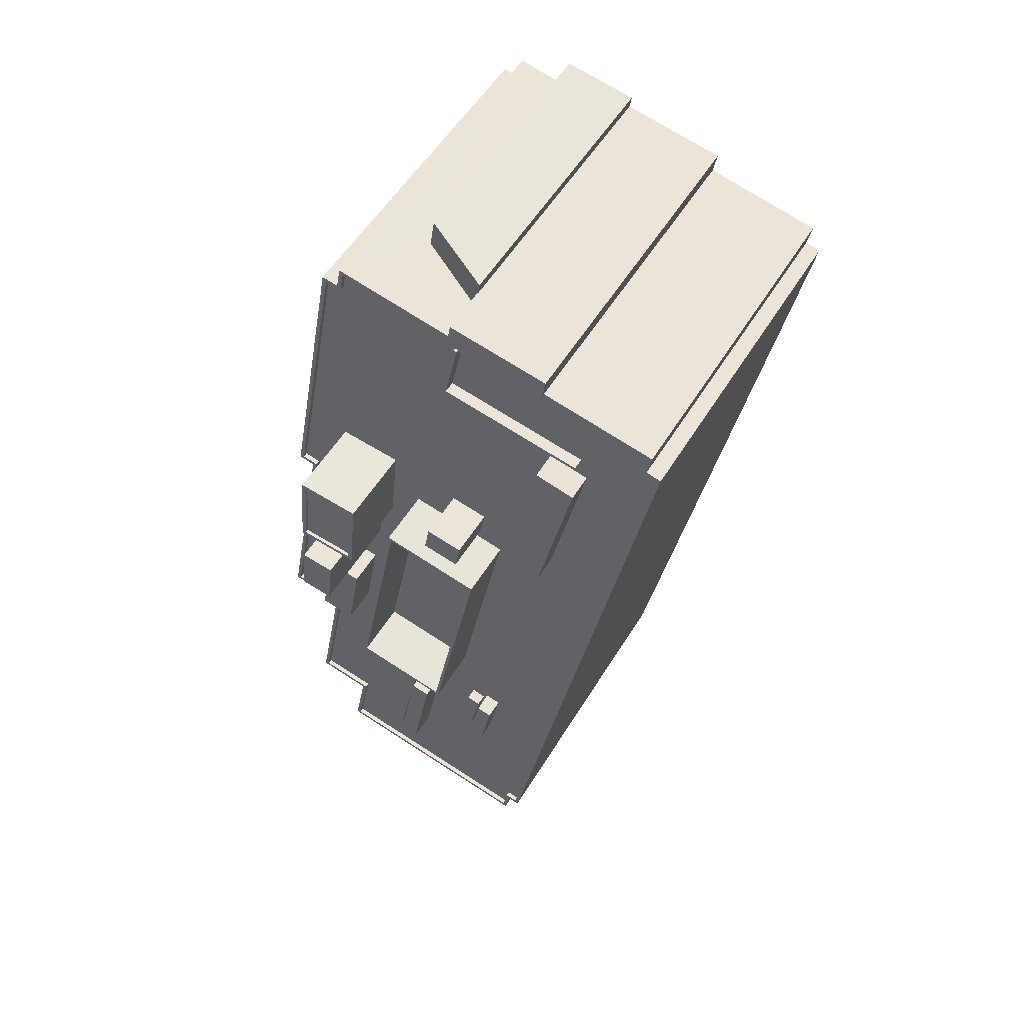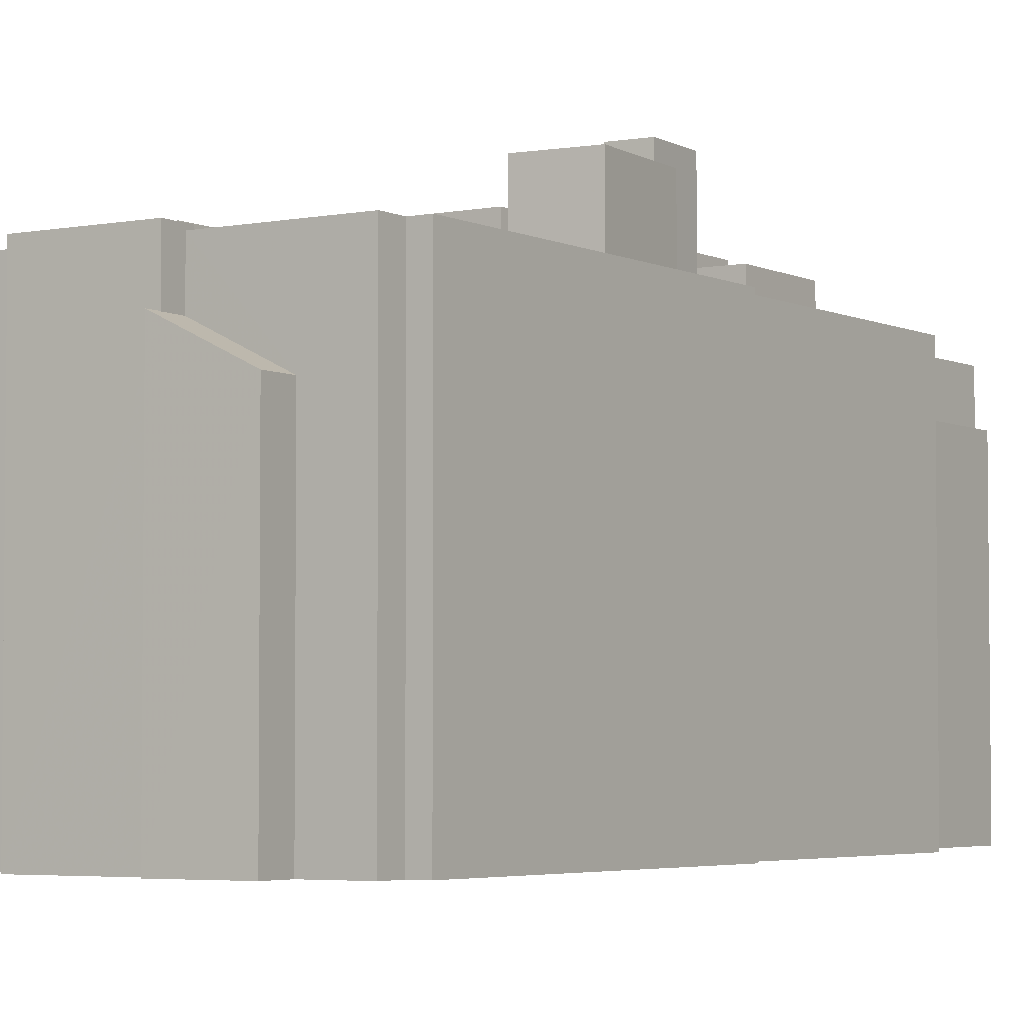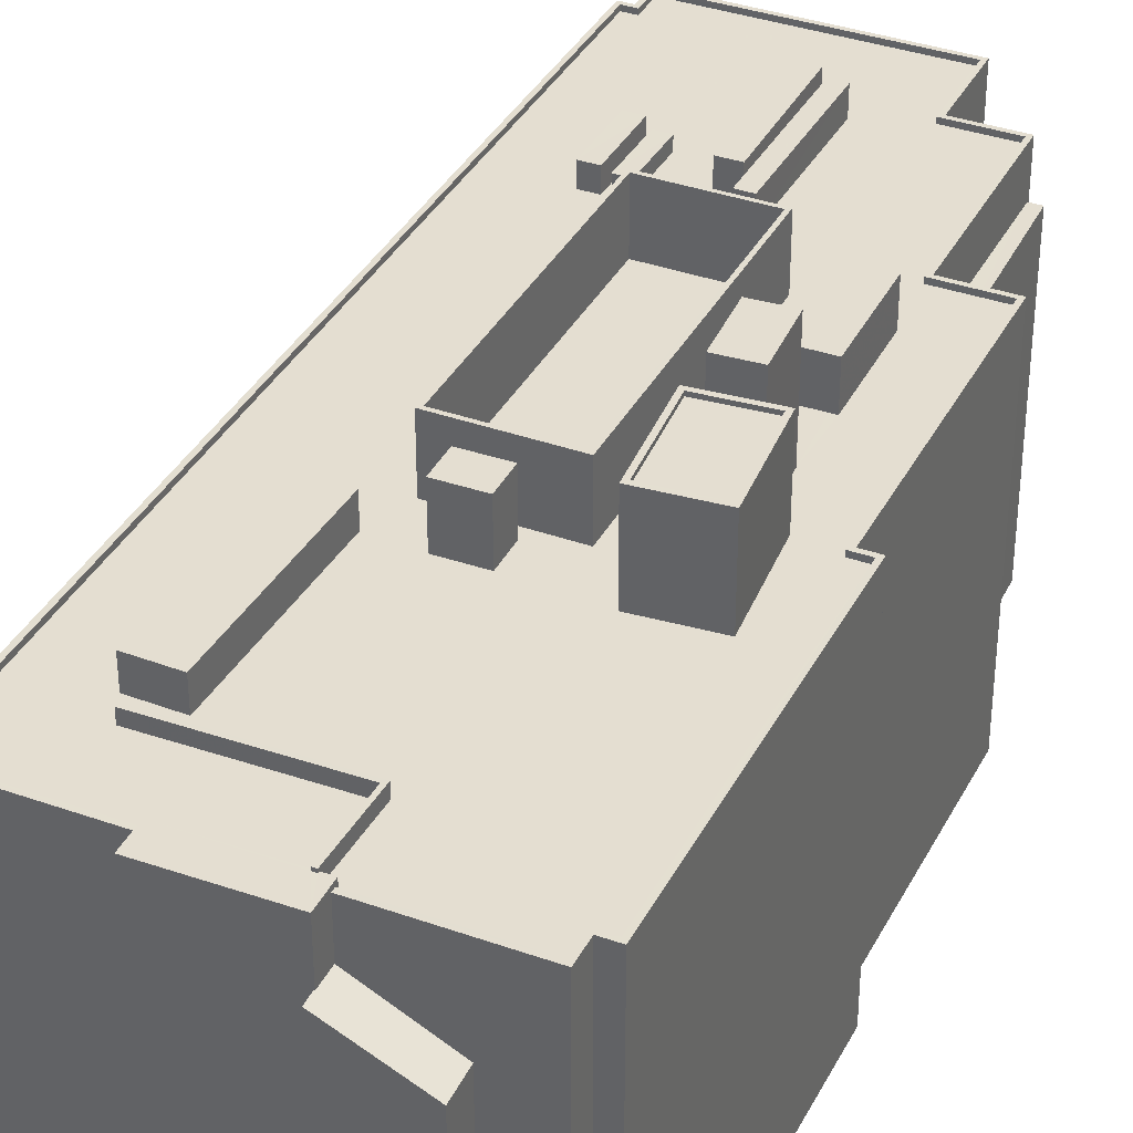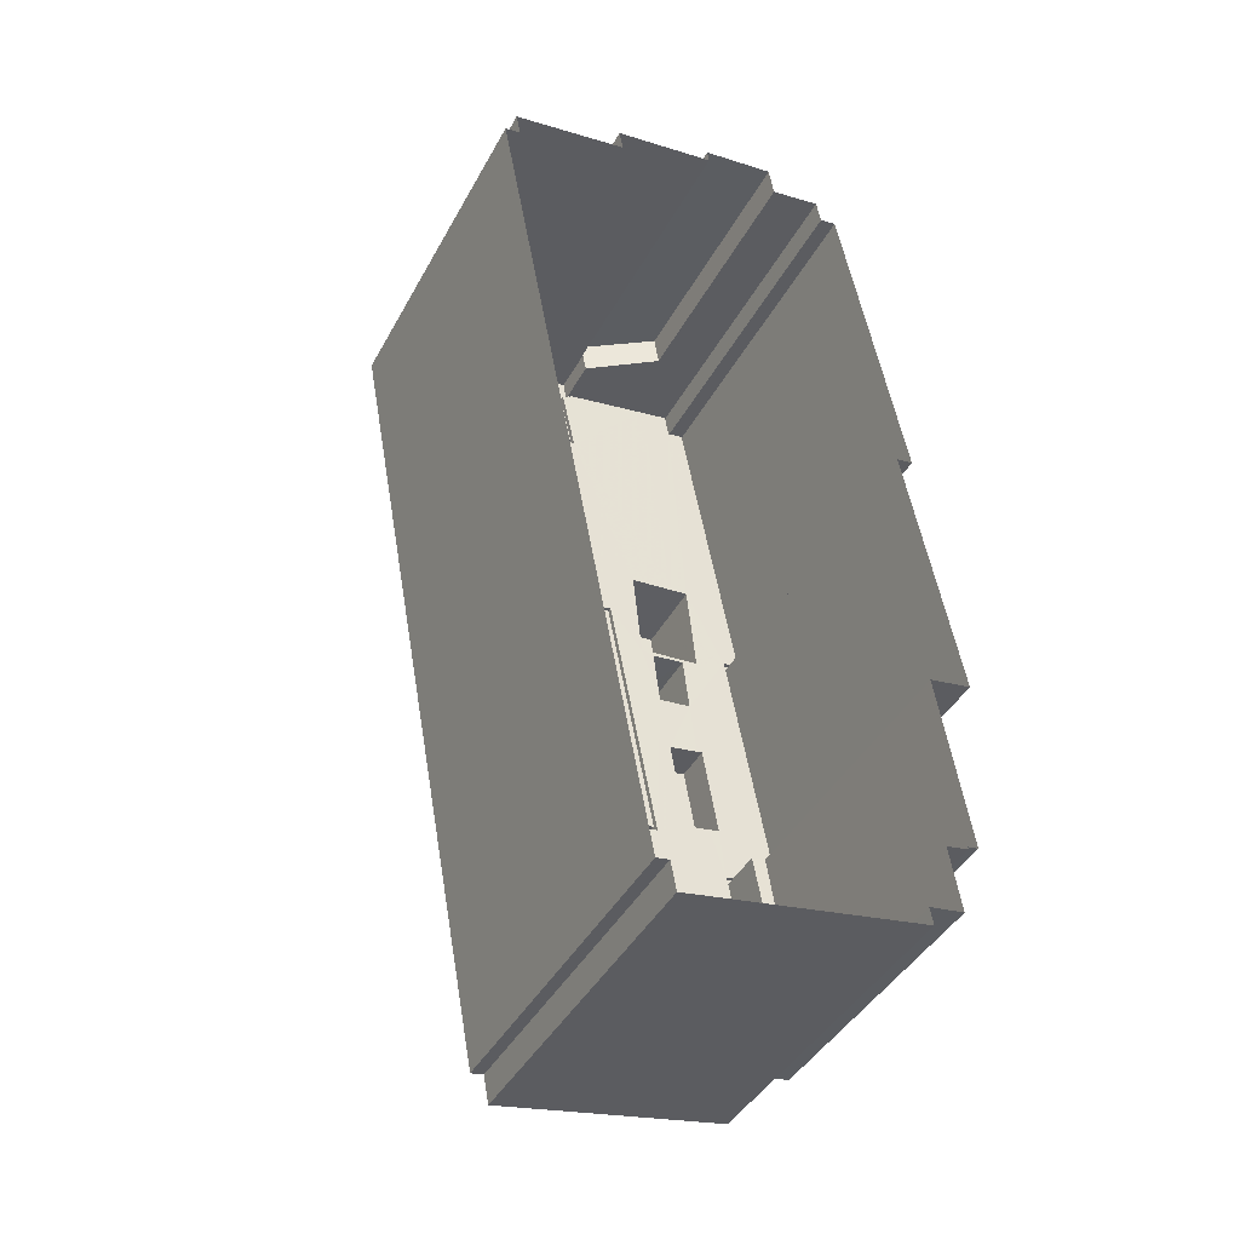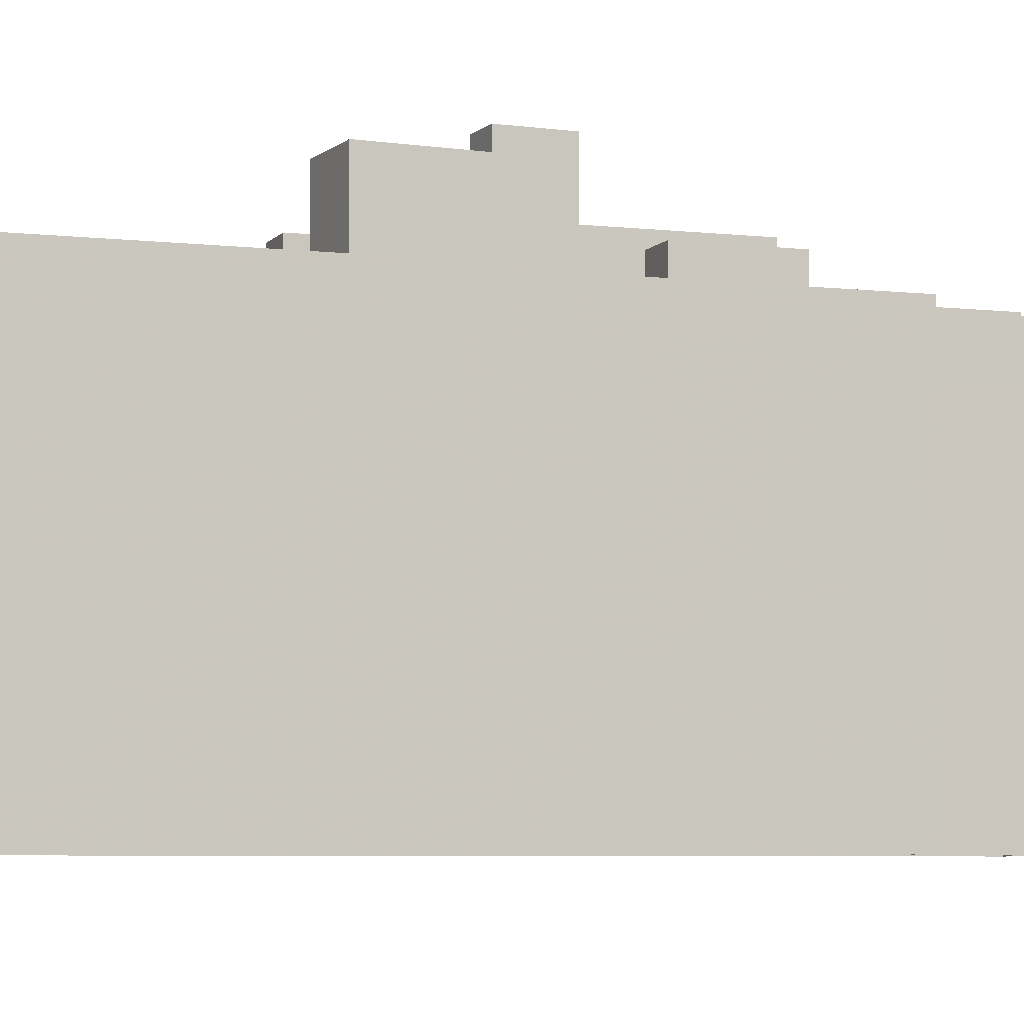
<metadata>
{"format":"obj","ext":"obj","renderer":"f3d","projection":"perspective","resolution":1024,"background":"white","views":[{"elev":54.9,"azim":31.0,"up":"+Y"},{"elev":-4.0,"azim":-157.3,"up":"+Z"},{"elev":36.5,"azim":-165.8,"up":"+Z"},{"elev":-42.6,"azim":153.2,"up":"+Y"},{"elev":-5.8,"azim":-120.1,"up":"+Z"}]}
</metadata>
<code>
v -7688 -3.757e+04 11.22
v -7688 -3.757e+04 29.52
v -7688 -3.757e+04 11.22
v -7688 -3.757e+04 29.52
v -7683 -3.757e+04 11.22
v -7683 -3.757e+04 32.1
v -7683 -3.757e+04 11.22
v -7683 -3.757e+04 32.1
v -7683 -3.757e+04 32.07
v -7683 -3.757e+04 35.57
v -7676 -3.757e+04 11.21
v -7676 -3.757e+04 35.56
v -7676 -3.757e+04 35.28
v -7676 -3.757e+04 35.56
v -7676 -3.757e+04 34.93
v -7676 -3.757e+04 35.28
v -7676 -3.757e+04 34.93
v -7676 -3.757e+04 11.21
v -7683 -3.757e+04 35.28
v -7683 -3.757e+04 32.06
v -7683 -3.757e+04 35.57
v -7683 -3.757e+04 34.93
v -7683 -3.757e+04 35.28
v -7683 -3.757e+04 34.93
v -7682 -3.757e+04 34.93
v -7682 -3.757e+04 35.57
v -7683 -3.757e+04 35.57
v -7683 -3.757e+04 34.93
v -7683 -3.757e+04 35.77
v -7684 -3.758e+04 35.77
v -7684 -3.758e+04 34.93
v -7683 -3.757e+04 35.57
v -7682 -3.757e+04 35.77
v -7682 -3.757e+04 35.57
v -7683 -3.758e+04 34.93
v -7683 -3.758e+04 35.77
v -7673 -3.758e+04 34.93
v -7675 -3.758e+04 34.93
v -7673 -3.758e+04 35.77
v -7673 -3.758e+04 35.77
v -7673 -3.758e+04 34.93
v -7675 -3.758e+04 34.93
v -7668 -3.758e+04 35.27
v -7668 -3.758e+04 11.21
v -7692 -3.757e+04 35.29
v -7692 -3.757e+04 11.22
v -7700 -3.762e+04 35.28
v -7697 -3.76e+04 11.22
v -7700 -3.762e+04 11.22
v -7697 -3.76e+04 35.28
v -7698 -3.76e+04 11.22
v -7698 -3.76e+04 35.28
v -7693 -3.757e+04 11.22
v -7693 -3.757e+04 35.29
v -7692 -3.757e+04 35.29
v -7692 -3.757e+04 11.22
v -7668 -3.758e+04 35.27
v -7668 -3.758e+04 11.21
v -7667 -3.758e+04 35.27
v -7667 -3.758e+04 11.21
v -7678 -3.764e+04 35.27
v -7678 -3.764e+04 11.21
v -7679 -3.764e+04 11.21
v -7679 -3.764e+04 35.27
v -7679 -3.764e+04 35.27
v -7679 -3.764e+04 11.21
v -7695 -3.764e+04 11.21
v -7695 -3.764e+04 35.28
v -7694 -3.763e+04 35.28
v -7695 -3.763e+04 31.25
v -7694 -3.763e+04 31.25
v -7695 -3.763e+04 11.21
v -7697 -3.763e+04 31.25
v -7697 -3.763e+04 11.22
v -7698 -3.763e+04 11.22
v -7698 -3.763e+04 35.28
v -7696 -3.762e+04 35.28
v -7698 -3.763e+04 31.95
v -7696 -3.762e+04 31.95
v -7698 -3.763e+04 11.22
v -7697 -3.762e+04 31.95
v -7697 -3.762e+04 11.22
v -7696 -3.762e+04 35.28
v -7696 -3.762e+04 34.93
v -7700 -3.762e+04 34.93
v -7700 -3.762e+04 35.28
v -7696 -3.76e+04 34.93
v -7696 -3.76e+04 35.28
v -7697 -3.76e+04 34.93
v -7697 -3.76e+04 35.28
v -7693 -3.757e+04 34.94
v -7693 -3.757e+04 35.29
v -7692 -3.757e+04 35.29
v -7692 -3.757e+04 34.94
v -7692 -3.757e+04 34.94
v -7692 -3.757e+04 35.29
v -7690 -3.757e+04 34.93
v -7668 -3.758e+04 34.92
v -7668 -3.758e+04 35.27
v -7674 -3.758e+04 34.93
v -7668 -3.758e+04 35.27
v -7668 -3.758e+04 34.92
v -7667 -3.758e+04 35.27
v -7667 -3.758e+04 34.92
v -7678 -3.764e+04 34.92
v -7678 -3.764e+04 35.27
v -7674 -3.762e+04 34.92
v -7671 -3.76e+04 34.92
v -7679 -3.764e+04 34.92
v -7679 -3.764e+04 35.27
v -7679 -3.764e+04 35.27
v -7679 -3.764e+04 34.92
v -7695 -3.763e+04 34.93
v -7695 -3.763e+04 35.28
v -7691 -3.764e+04 34.93
v -7690 -3.764e+04 34.93
v -7686 -3.764e+04 34.93
v -7684 -3.764e+04 34.92
v -7694 -3.763e+04 35.28
v -7694 -3.763e+04 34.93
v -7698 -3.763e+04 34.93
v -7698 -3.763e+04 35.28
v -7697 -3.763e+04 34.93
v -7675 -3.758e+04 34.93
v -7673 -3.758e+04 36.88
v -7673 -3.758e+04 34.93
v -7675 -3.758e+04 36.88
v -7675 -3.759e+04 36.88
v -7675 -3.759e+04 34.93
v -7678 -3.759e+04 36.88
v -7678 -3.759e+04 34.93
v -7682 -3.762e+04 34.93
v -7681 -3.762e+04 35.8
v -7681 -3.762e+04 34.93
v -7682 -3.762e+04 35.8
v -7682 -3.762e+04 35.79
v -7682 -3.762e+04 34.92
v -7683 -3.762e+04 35.8
v -7683 -3.762e+04 34.93
v -7687 -3.762e+04 34.93
v -7686 -3.762e+04 37.15
v -7686 -3.762e+04 34.93
v -7687 -3.762e+04 37.15
v -7687 -3.763e+04 37.15
v -7687 -3.763e+04 34.93
v -7689 -3.763e+04 37.15
v -7689 -3.763e+04 34.93
v -7680 -3.76e+04 34.93
v -7684 -3.76e+04 34.93
v -7680 -3.76e+04 39.12
v -7687 -3.759e+04 34.93
v -7687 -3.759e+04 39.13
v -7680 -3.76e+04 39.12
v -7687 -3.76e+04 39.13
v -7687 -3.76e+04 34.93
v -7680 -3.76e+04 34.93
v -7683 -3.762e+04 34.93
v -7680 -3.76e+04 34.93
v -7683 -3.762e+04 39.12
v -7683 -3.762e+04 34.93
v -7690 -3.761e+04 39.12
v -7690 -3.761e+04 34.93
v -7687 -3.761e+04 34.93
v -7686 -3.761e+04 34.93
v -7690 -3.761e+04 34.93
v -7690 -3.761e+04 39.12
v -7683 -3.762e+04 39.12
v -7683 -3.762e+04 34.93
v -7681 -3.762e+04 34.92
v -7680 -3.762e+04 36.38
v -7680 -3.762e+04 34.92
v -7681 -3.762e+04 36.38
v -7681 -3.762e+04 36.38
v -7681 -3.762e+04 34.92
v -7682 -3.762e+04 36.38
v -7682 -3.762e+04 34.92
v -7681 -3.759e+04 34.93
v -7681 -3.76e+04 38.46
v -7681 -3.76e+04 34.93
v -7681 -3.759e+04 38.46
v -7684 -3.759e+04 38.46
v -7684 -3.759e+04 34.93
v -7684 -3.759e+04 38.46
v -7684 -3.759e+04 34.93
v -7694 -3.76e+04 40.71
v -7694 -3.76e+04 40.46
v -7693 -3.759e+04 40.46
v -7693 -3.759e+04 40.71
v -7689 -3.759e+04 40.71
v -7689 -3.759e+04 40.46
v -7690 -3.76e+04 40.71
v -7690 -3.76e+04 40.46
v -7689 -3.759e+04 34.93
v -7692 -3.759e+04 34.93
v -7689 -3.759e+04 40.71
v -7693 -3.759e+04 34.93
v -7693 -3.759e+04 40.71
v -7689 -3.76e+04 40.71
v -7689 -3.759e+04 34.93
v -7689 -3.76e+04 34.93
v -7693 -3.76e+04 34.93
v -7694 -3.76e+04 40.71
v -7694 -3.76e+04 34.93
v -7693 -3.76e+04 34.93
v -7693 -3.76e+04 42.21
v -7690 -3.76e+04 42.21
v -7690 -3.76e+04 34.93
v -7691 -3.76e+04 42.21
v -7691 -3.76e+04 34.93
v -7693 -3.76e+04 34.93
v -7693 -3.76e+04 42.21
v -7692 -3.761e+04 34.93
v -7694 -3.761e+04 34.93
v -7692 -3.761e+04 37.69
v -7694 -3.761e+04 34.93
v -7694 -3.761e+04 37.69
v -7693 -3.761e+04 37.69
v -7693 -3.761e+04 34.93
v -7695 -3.761e+04 34.93
v -7695 -3.761e+04 34.93
v -7695 -3.761e+04 37.69
v -7688 -3.762e+04 34.93
v -7687 -3.762e+04 36.72
v -7687 -3.762e+04 34.93
v -7688 -3.762e+04 36.72
v -7689 -3.763e+04 36.72
v -7689 -3.763e+04 34.93
v -7690 -3.763e+04 36.72
v -7690 -3.763e+04 34.93
v -7698 -3.763e+04 31.25
v -7698 -3.763e+04 11.22
v -7699 -3.763e+04 31.95
v -7699 -3.763e+04 11.22
v -7679 -3.76e+04 34.93
v -7681 -3.762e+04 34.93
v -7680 -3.762e+04 34.93
f 72 231 74
f 67 72 66
f 49 48 82
f 233 82 80
f 75 80 74
f 63 66 72
f 82 62 63
f 82 60 62
f 51 53 48
f 60 48 58
f 44 58 18
f 56 46 1
f 48 53 56
f 11 18 7
f 7 3 5
f 3 7 1
f 74 63 72
f 82 48 60
f 80 82 74
f 74 82 63
f 58 48 18
f 48 56 1
f 7 18 1
f 18 48 1
f 1 2 3
f 1 4 2
f 2 5 3
f 2 6 5
f 7 5 6
f 8 7 6
f 9 10 8
f 7 8 11
f 11 8 12
f 8 10 12
f 13 14 15
f 14 16 12
f 12 16 11
f 17 13 15
f 11 16 18
f 14 13 16
f 10 9 19
f 9 20 19
f 21 10 19
f 22 21 23
f 24 22 23
f 23 21 19
f 25 14 26
f 25 15 14
f 27 21 22
f 28 27 22
f 29 27 30
f 30 27 31
f 29 32 27
f 31 27 28
f 32 29 33
f 34 32 33
f 34 33 26
f 25 26 35
f 35 26 36
f 26 33 36
f 37 38 39
f 38 35 36
f 38 36 39
f 37 40 41
f 37 39 40
f 31 42 30
f 42 41 40
f 30 42 40
f 18 43 44
f 18 16 43
f 19 4 45
f 45 4 46
f 19 20 4
f 46 4 1
f 47 48 49
f 47 50 48
f 50 51 48
f 50 52 51
f 52 53 51
f 52 54 53
f 55 56 53
f 54 55 53
f 55 46 56
f 55 45 46
f 57 58 44
f 43 57 44
f 59 60 58
f 57 59 58
f 61 62 60
f 59 61 60
f 61 63 62
f 61 64 63
f 65 66 63
f 64 65 63
f 65 67 66
f 65 68 67
f 69 70 68
f 68 70 67
f 69 71 70
f 67 70 72
f 71 69 73
f 74 73 75
f 75 73 76
f 73 69 76
f 77 78 76
f 76 78 75
f 77 79 78
f 75 78 80
f 79 77 81
f 82 81 49
f 49 81 47
f 81 77 47
f 83 84 85
f 86 83 85
f 86 85 87
f 88 86 87
f 88 87 89
f 90 88 89
f 90 89 91
f 92 90 91
f 93 91 94
f 93 92 91
f 93 94 95
f 96 93 95
f 95 97 96
f 97 24 23
f 96 97 23
f 98 99 100
f 99 13 100
f 13 17 100
f 101 98 102
f 101 99 98
f 103 102 104
f 103 101 102
f 105 106 107
f 107 106 108
f 108 103 104
f 108 106 103
f 106 105 109
f 110 106 109
f 111 109 112
f 111 110 109
f 113 114 115
f 115 114 116
f 116 114 117
f 117 114 111
f 118 117 111
f 118 111 112
f 119 113 120
f 119 114 113
f 121 122 123
f 123 119 120
f 123 122 119
f 83 121 84
f 83 122 121
f 124 125 126
f 124 127 125
f 126 128 129
f 126 125 128
f 128 130 131
f 129 128 131
f 130 127 124
f 131 130 124
f 132 133 134
f 132 135 133
f 134 136 137
f 134 133 136
f 136 138 139
f 137 136 139
f 138 135 132
f 139 138 132
f 140 141 142
f 140 143 141
f 142 141 144
f 145 142 144
f 144 146 147
f 145 144 147
f 140 146 143
f 140 147 146
f 148 149 150
f 149 151 152
f 149 152 150
f 153 154 155
f 156 153 155
f 157 158 159
f 160 157 159
f 158 148 150
f 159 158 150
f 155 161 162
f 155 154 161
f 163 164 159
f 165 163 166
f 164 160 159
f 166 163 159
f 162 167 168
f 162 161 167
f 166 152 151
f 165 166 151
f 167 153 156
f 168 167 156
f 169 170 171
f 169 172 170
f 171 173 174
f 171 170 173
f 173 175 176
f 174 173 176
f 169 175 172
f 169 176 175
f 177 178 179
f 177 180 178
f 178 181 182
f 179 178 182
f 181 183 184
f 182 181 184
f 184 180 177
f 184 183 180
f 185 186 187
f 188 185 187
f 189 187 190
f 189 188 187
f 191 190 192
f 191 189 190
f 191 192 186
f 185 191 186
f 193 194 195
f 194 196 197
f 194 197 195
f 195 198 199
f 195 199 193
f 198 200 199
f 200 198 201
f 201 202 203
f 201 198 202
f 196 202 197
f 196 203 202
f 204 205 206
f 207 204 206
f 208 207 206
f 208 209 207
f 210 209 208
f 211 210 208
f 211 204 210
f 211 205 204
f 212 213 214
f 213 215 216
f 213 216 214
f 212 217 218
f 212 214 217
f 219 220 221
f 220 218 217
f 221 220 217
f 221 216 215
f 219 221 215
f 222 223 224
f 222 225 223
f 224 226 227
f 224 223 226
f 226 228 229
f 227 226 229
f 228 225 222
f 229 228 222
f 70 230 231
f 72 70 231
f 74 230 73
f 74 231 230
f 78 232 233
f 80 78 233
f 82 233 232
f 81 82 232
f 8 6 9
f 20 9 4
f 4 9 2
f 9 6 2
f 21 27 32
f 26 14 34
f 10 32 34
f 10 21 32
f 12 34 14
f 10 34 12
f 40 39 36
f 40 36 30
f 36 29 30
f 36 33 29
f 102 98 100
f 104 102 126
f 104 126 108
f 124 41 42
f 108 129 234
f 100 38 37
f 126 41 124
f 234 129 131
f 108 126 129
f 37 41 126
f 102 100 37
f 37 126 102
f 31 28 22
f 124 42 31
f 234 148 158
f 22 24 97
f 148 234 131
f 131 124 177
f 194 31 97
f 149 148 179
f 149 179 182
f 193 31 194
f 199 184 193
f 177 124 184
f 179 131 177
f 31 22 97
f 184 124 31
f 148 131 179
f 184 31 193
f 145 116 117
f 145 147 116
f 235 157 160
f 132 235 160
f 139 132 142
f 139 145 117
f 142 164 140
f 164 142 160
f 142 145 139
f 142 132 160
f 236 235 169
f 132 169 235
f 117 176 139
f 118 176 117
f 169 134 176
f 169 132 134
f 176 137 139
f 176 134 137
f 176 118 109
f 171 236 169
f 236 171 107
f 118 112 109
f 174 105 107
f 176 109 174
f 174 107 171
f 174 109 105
f 100 15 38
f 38 15 35
f 100 17 15
f 35 15 25
f 107 108 236
f 236 234 235
f 234 157 235
f 234 158 157
f 108 234 236
f 156 155 162
f 168 156 162
f 97 95 94
f 194 97 94
f 84 121 123
f 89 196 91
f 91 196 94
f 196 194 94
f 84 219 85
f 203 196 87
f 204 201 203
f 84 123 220
f 213 210 215
f 87 196 89
f 87 85 215
f 219 84 220
f 210 204 203
f 215 85 219
f 87 210 203
f 87 215 210
f 120 113 115
f 163 165 222
f 120 222 123
f 123 222 220
f 184 199 151
f 182 184 151
f 229 222 120
f 229 120 115
f 149 182 151
f 207 201 204
f 207 200 201
f 151 199 200
f 213 212 210
f 212 209 210
f 165 151 209
f 209 200 207
f 220 222 218
f 212 218 165
f 165 218 222
f 151 200 209
f 165 209 212
f 163 222 224
f 224 164 163
f 115 147 229
f 116 147 115
f 147 227 229
f 140 224 227
f 147 140 227
f 164 224 140
f 16 99 43
f 54 52 90
f 55 54 92
f 55 96 45
f 96 19 45
f 99 57 43
f 59 57 103
f 59 103 61
f 19 96 23
f 50 47 86
f 90 52 50
f 13 99 16
f 61 106 64
f 65 64 111
f 65 111 68
f 122 77 76
f 86 47 77
f 68 114 69
f 69 122 76
f 99 101 57
f 101 103 57
f 93 96 55
f 92 93 55
f 92 54 90
f 88 90 50
f 83 86 77
f 86 88 50
f 103 106 61
f 64 106 110
f 119 122 69
f 122 83 77
f 114 119 69
f 68 111 114
f 64 110 111
f 130 125 127
f 130 128 125
f 138 133 135
f 138 136 133
f 144 141 143
f 146 144 143
f 167 166 159
f 150 152 154
f 153 150 154
f 154 152 166
f 161 166 167
f 154 166 161
f 167 159 150
f 153 167 150
f 175 173 170
f 172 175 170
f 183 178 180
f 183 181 178
f 186 190 187
f 186 192 190
f 202 188 197
f 202 185 188
f 188 195 197
f 202 198 191
f 185 202 191
f 198 195 189
f 189 195 188
f 191 198 189
f 208 206 205
f 211 208 205
f 221 217 214
f 216 221 214
f 228 226 223
f 225 228 223
f 73 70 71
f 73 230 70
f 78 81 232
f 78 79 81

</code>
